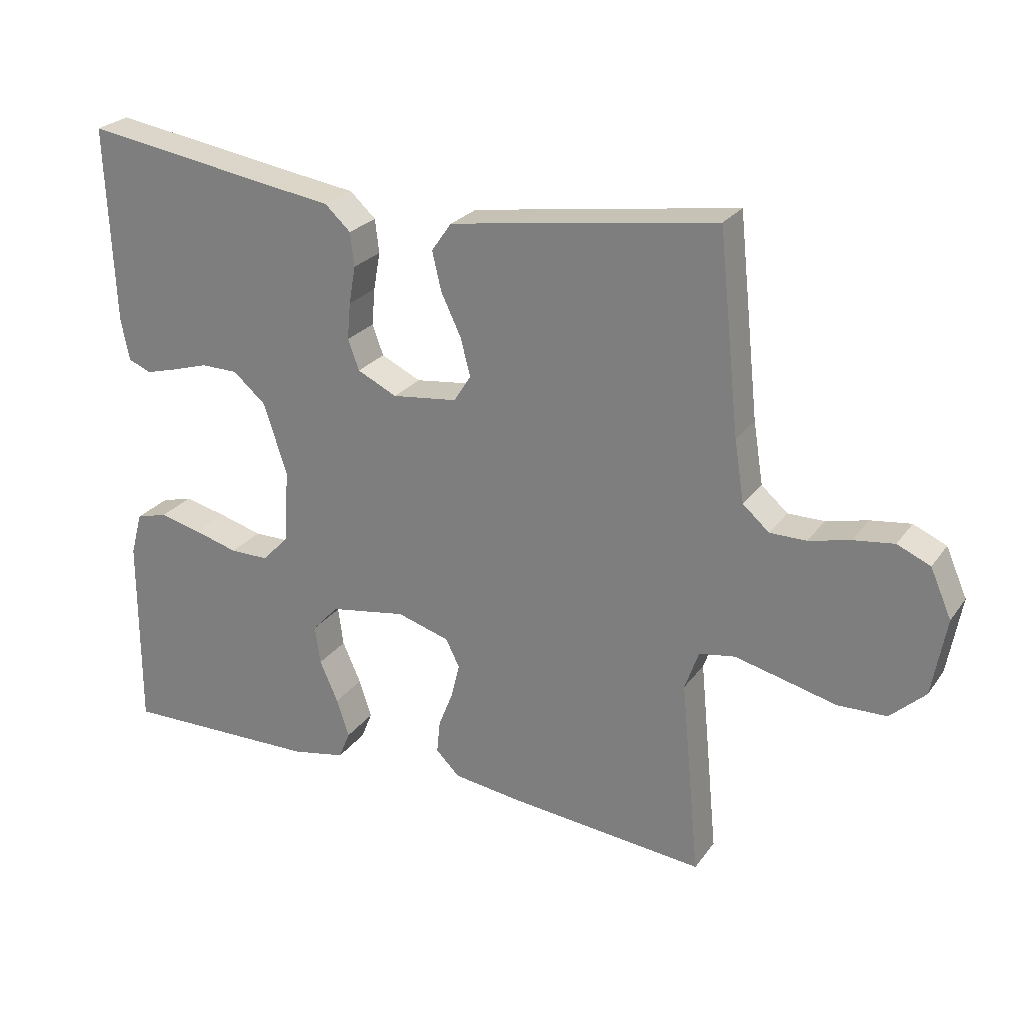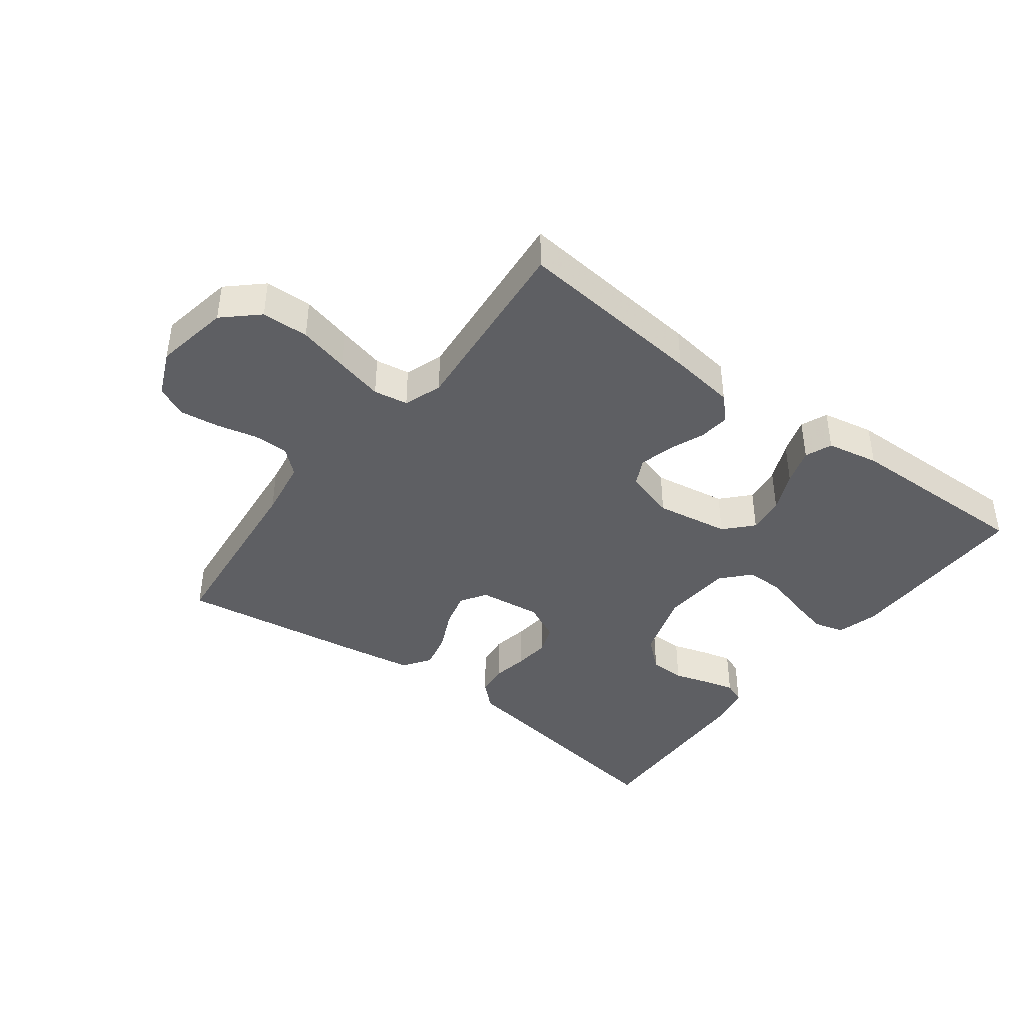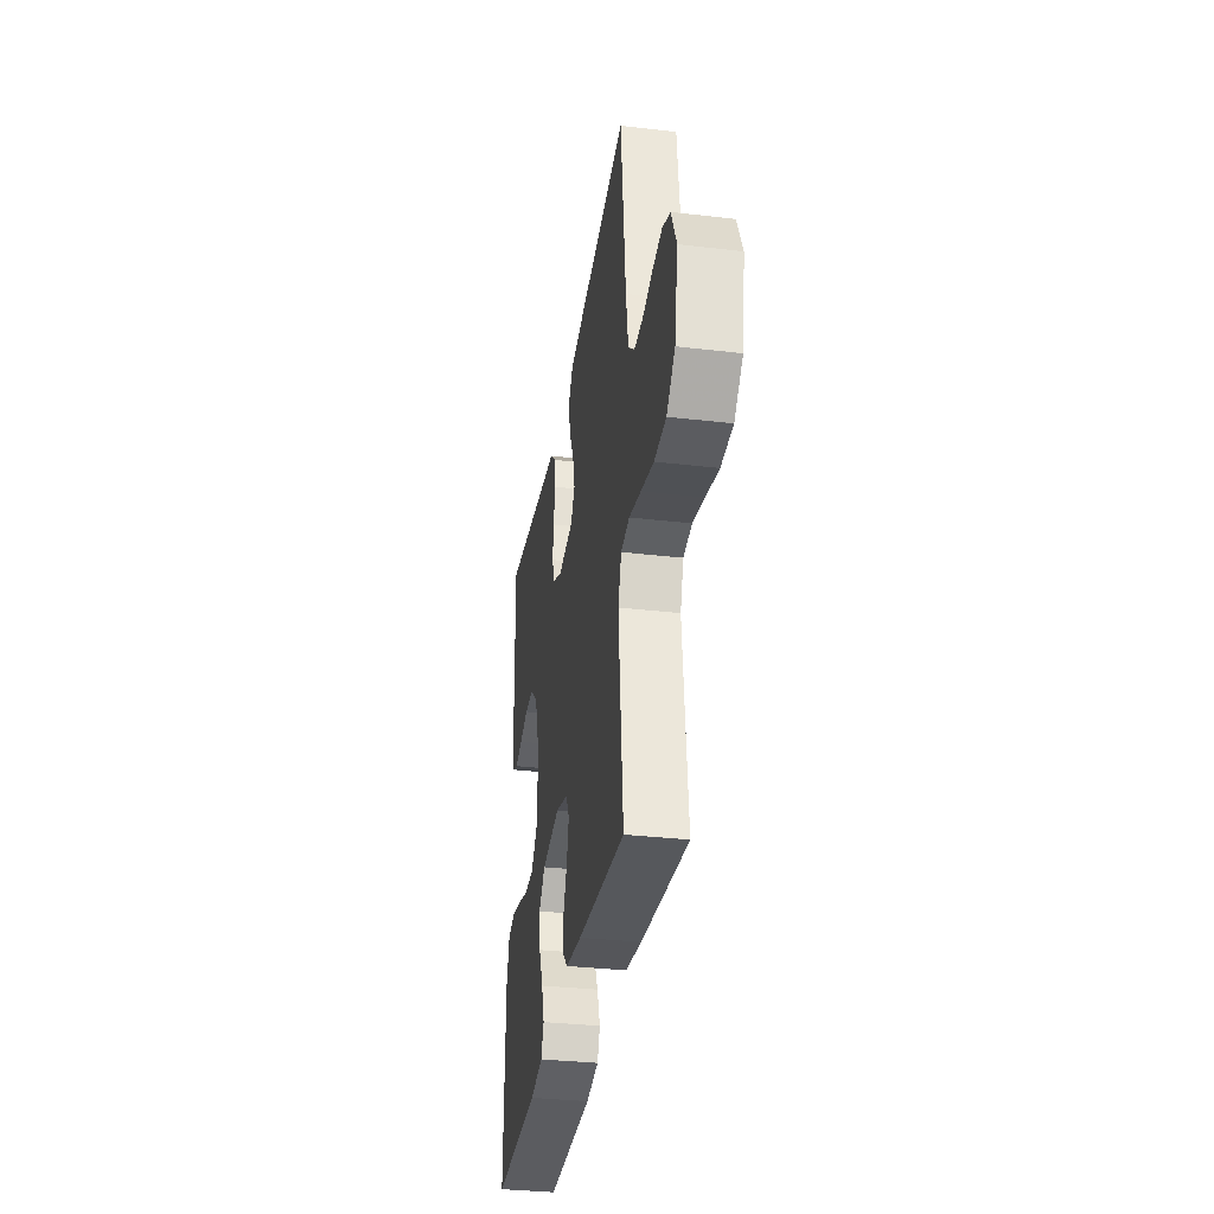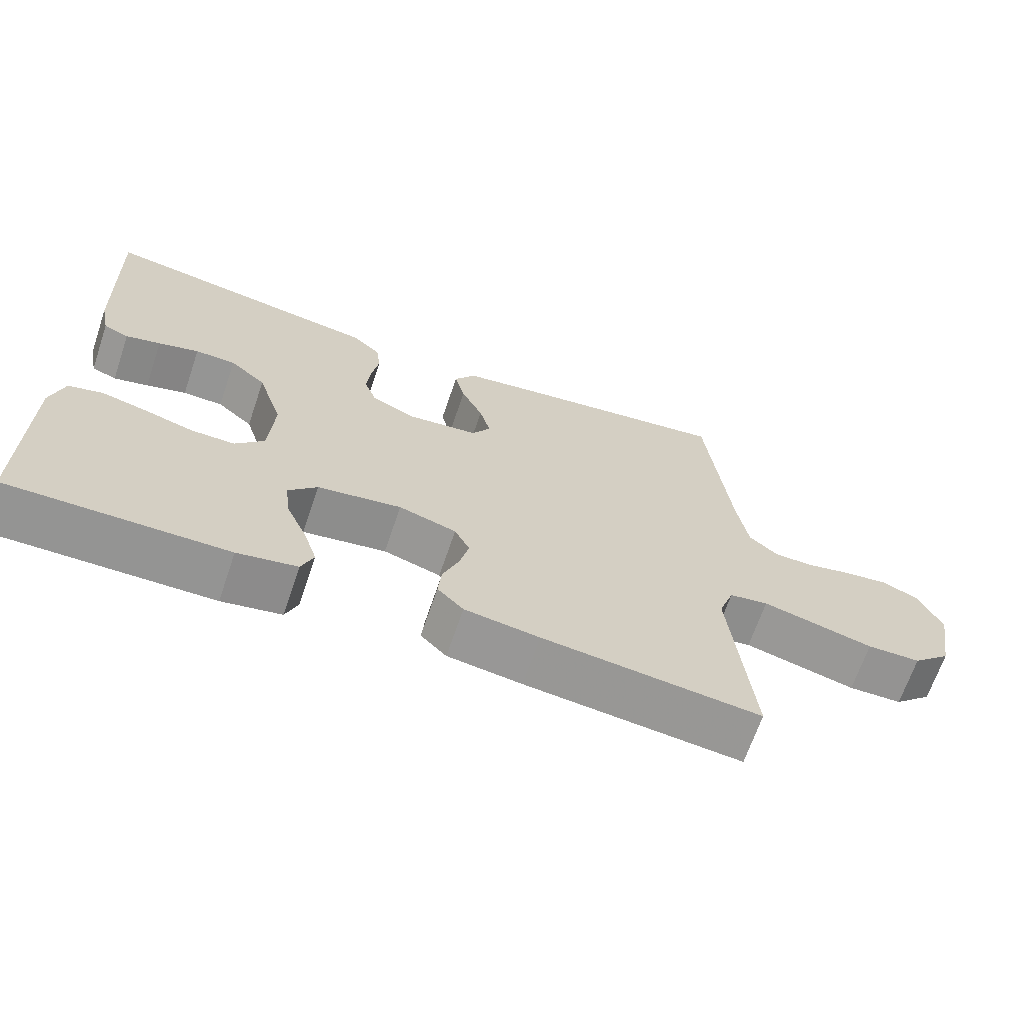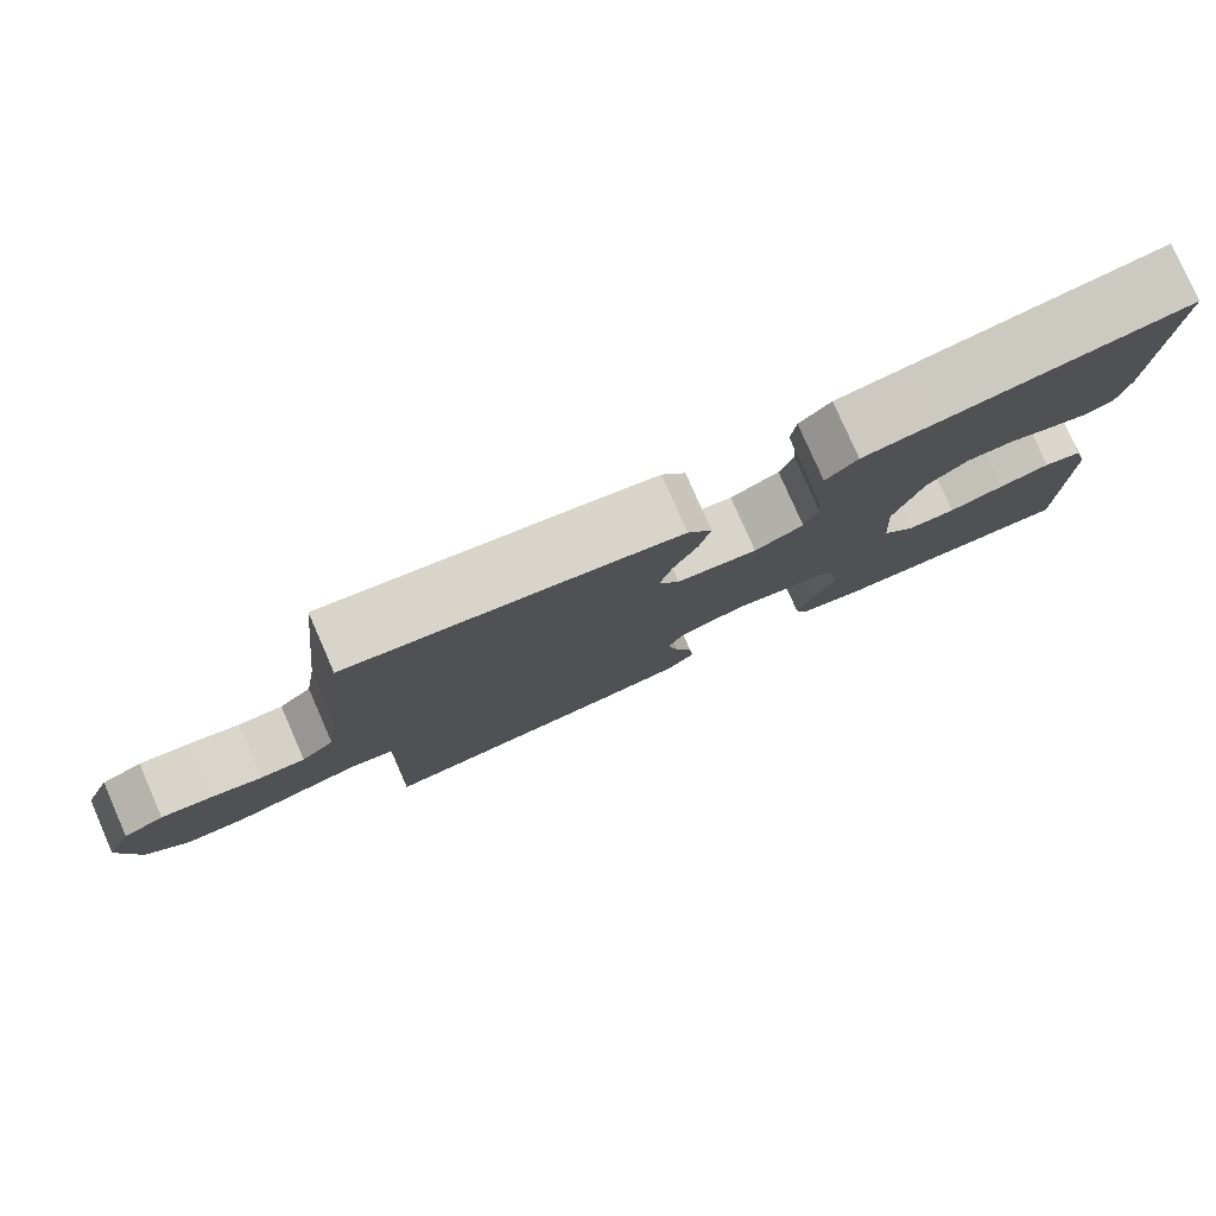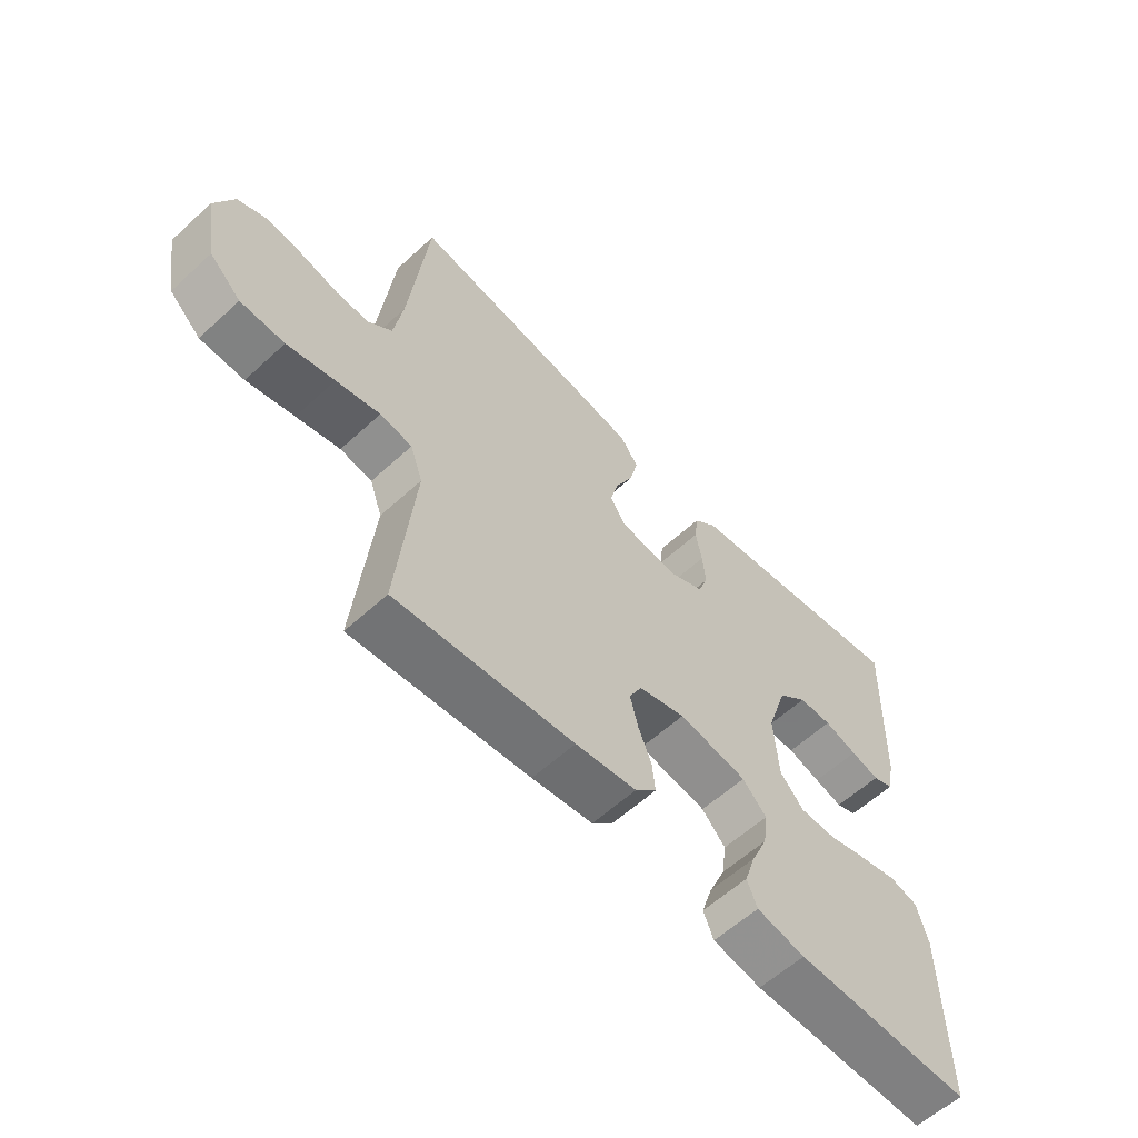
<metadata>
{"format":"obj","ext":"obj","renderer":"f3d","projection":"perspective","resolution":1024,"background":"white","views":[{"elev":25.1,"azim":27.3,"up":"+Z"},{"elev":-41.2,"azim":142.8,"up":"+Y"},{"elev":-33.7,"azim":80.9,"up":"+Z"},{"elev":-67.2,"azim":-18.8,"up":"+Z"},{"elev":79.3,"azim":156.3,"up":"+Z"},{"elev":-59.6,"azim":133.2,"up":"+Z"}]}
</metadata>
<code>
v 0.5 0.07 0.5
v 0.532 0.07 0.2
v 0.547 0.07 0.107
v 0.587 0.07 0.072
v 0.642 0.07 0.072
v 0.705 0.07 0.087
v 0.766 0.07 0.095
v 0.816 0.07 0.073
v 0.848 0.07 0
v 0.827 0.07 -0.118
v 0.774 0.07 -0.167
v 0.7 0.07 -0.169
v 0.62 0.07 -0.149
v 0.546 0.07 -0.131
v 0.492 0.07 -0.14
v 0.471 0.07 -0.2
v 0.5 0.07 -0.5
v 0.2 0.07 -0.47
v 0.097 0.07 -0.456
v 0.061 0.07 -0.42
v 0.066 0.07 -0.37
v 0.088 0.07 -0.314
v 0.101 0.07 -0.261
v 0.08 0.07 -0.219
v 0 0.07 -0.195
v -0.116 0.07 -0.214
v -0.156 0.07 -0.257
v -0.148 0.07 -0.316
v -0.12 0.07 -0.379
v -0.101 0.07 -0.437
v -0.118 0.07 -0.479
v -0.2 0.07 -0.495
v -0.5 0.07 -0.5
v -0.499 0.07 -0.2
v -0.481 0.07 -0.134
v -0.433 0.07 -0.121
v -0.37 0.07 -0.136
v -0.302 0.07 -0.155
v -0.242 0.07 -0.155
v -0.202 0.07 -0.111
v -0.195 0.07 0
v -0.23 0.07 0.108
v -0.28 0.07 0.151
v -0.336 0.07 0.152
v -0.392 0.07 0.135
v -0.44 0.07 0.122
v -0.475 0.07 0.136
v -0.488 0.07 0.2
v -0.5 0.07 0.5
v -0.2 0.07 0.453
v -0.107 0.07 0.439
v -0.068 0.07 0.403
v -0.062 0.07 0.352
v -0.072 0.07 0.295
v -0.077 0.07 0.239
v -0.06 0.07 0.193
v 0 0.07 0.164
v 0.099 0.07 0.176
v 0.125 0.07 0.217
v 0.11 0.07 0.274
v 0.08 0.07 0.337
v 0.066 0.07 0.396
v 0.096 0.07 0.439
v 0.2 0.07 0.456
v 0.5 0 0.5
v 0.532 0 0.2
v 0.547 0 0.107
v 0.587 0 0.072
v 0.642 0 0.072
v 0.705 0 0.087
v 0.766 0 0.095
v 0.816 0 0.073
v 0.848 0 0
v 0.827 0 -0.118
v 0.774 0 -0.167
v 0.7 0 -0.169
v 0.62 0 -0.149
v 0.546 0 -0.131
v 0.492 0 -0.14
v 0.471 0 -0.2
v 0.5 0 -0.5
v 0.2 0 -0.47
v 0.097 0 -0.456
v 0.061 0 -0.42
v 0.066 0 -0.37
v 0.088 0 -0.314
v 0.101 0 -0.261
v 0.08 0 -0.219
v 0 0 -0.195
v -0.116 0 -0.214
v -0.156 0 -0.257
v -0.148 0 -0.316
v -0.12 0 -0.379
v -0.101 0 -0.437
v -0.118 0 -0.479
v -0.2 0 -0.495
v -0.5 0 -0.5
v -0.499 0 -0.2
v -0.481 0 -0.134
v -0.433 0 -0.121
v -0.37 0 -0.136
v -0.302 0 -0.155
v -0.242 0 -0.155
v -0.202 0 -0.111
v -0.195 0 0
v -0.23 0 0.108
v -0.28 0 0.151
v -0.336 0 0.152
v -0.392 0 0.135
v -0.44 0 0.122
v -0.475 0 0.136
v -0.488 0 0.2
v -0.5 0 0.5
v -0.2 0 0.453
v -0.107 0 0.439
v -0.068 0 0.403
v -0.062 0 0.352
v -0.072 0 0.295
v -0.077 0 0.239
v -0.06 0 0.193
v 0 0 0.164
v 0.099 0 0.176
v 0.125 0 0.217
v 0.11 0 0.274
v 0.08 0 0.337
v 0.066 0 0.396
v 0.096 0 0.439
v 0.2 0 0.456
f 63 64 1 2
f 60 61 62 63
f 59 60 63 2
f 58 59 2 3
f 57 58 3 4
f 51 52 53 54
f 50 51 54 55
f 49 50 55 56
f 47 48 49 56
f 44 45 46 47
f 35 36 37 38
f 33 34 35 38
f 33 38 39
f 32 33 39 40
f 28 29 30 31
f 28 31 32 40
f 19 20 21 22
f 19 22 23
f 16 17 18 19
f 15 16 19 23
f 10 11 12 13
f 10 13 14
f 9 10 14
f 8 9 14 15
f 5 6 7 8
f 44 47 56
f 43 44 56 57
f 42 43 57 4
f 27 28 40 41
f 26 27 41
f 25 26 41 42
f 24 25 42 4
f 5 8 15 23
f 4 5 23 24
f 66 65 128 127
f 127 126 125 124
f 66 127 124 123
f 67 66 123 122
f 68 67 122 121
f 118 117 116 115
f 119 118 115 114
f 120 119 114 113
f 120 113 112 111
f 111 110 109 108
f 102 101 100 99
f 102 99 98 97
f 103 102 97
f 104 103 97 96
f 95 94 93 92
f 104 96 95 92
f 86 85 84 83
f 87 86 83
f 83 82 81 80
f 87 83 80 79
f 77 76 75 74
f 78 77 74
f 78 74 73
f 79 78 73 72
f 72 71 70 69
f 120 111 108
f 121 120 108 107
f 68 121 107 106
f 105 104 92 91
f 105 91 90
f 106 105 90 89
f 68 106 89 88
f 87 79 72 69
f 88 87 69 68
f 1 65 66 2
f 2 66 67 3
f 3 67 68 4
f 4 68 69 5
f 5 69 70 6
f 6 70 71 7
f 7 71 72 8
f 8 72 73 9
f 9 73 74 10
f 10 74 75 11
f 11 75 76 12
f 12 76 77 13
f 13 77 78 14
f 14 78 79 15
f 15 79 80 16
f 16 80 81 17
f 17 81 82 18
f 18 82 83 19
f 19 83 84 20
f 20 84 85 21
f 21 85 86 22
f 22 86 87 23
f 23 87 88 24
f 24 88 89 25
f 25 89 90 26
f 26 90 91 27
f 27 91 92 28
f 28 92 93 29
f 29 93 94 30
f 30 94 95 31
f 31 95 96 32
f 32 96 97 33
f 33 97 98 34
f 34 98 99 35
f 35 99 100 36
f 36 100 101 37
f 37 101 102 38
f 38 102 103 39
f 39 103 104 40
f 40 104 105 41
f 41 105 106 42
f 42 106 107 43
f 43 107 108 44
f 44 108 109 45
f 45 109 110 46
f 46 110 111 47
f 47 111 112 48
f 48 112 113 49
f 49 113 114 50
f 50 114 115 51
f 51 115 116 52
f 52 116 117 53
f 53 117 118 54
f 54 118 119 55
f 55 119 120 56
f 56 120 121 57
f 57 121 122 58
f 58 122 123 59
f 59 123 124 60
f 60 124 125 61
f 61 125 126 62
f 62 126 127 63
f 63 127 128 64
f 64 128 65 1

</code>
